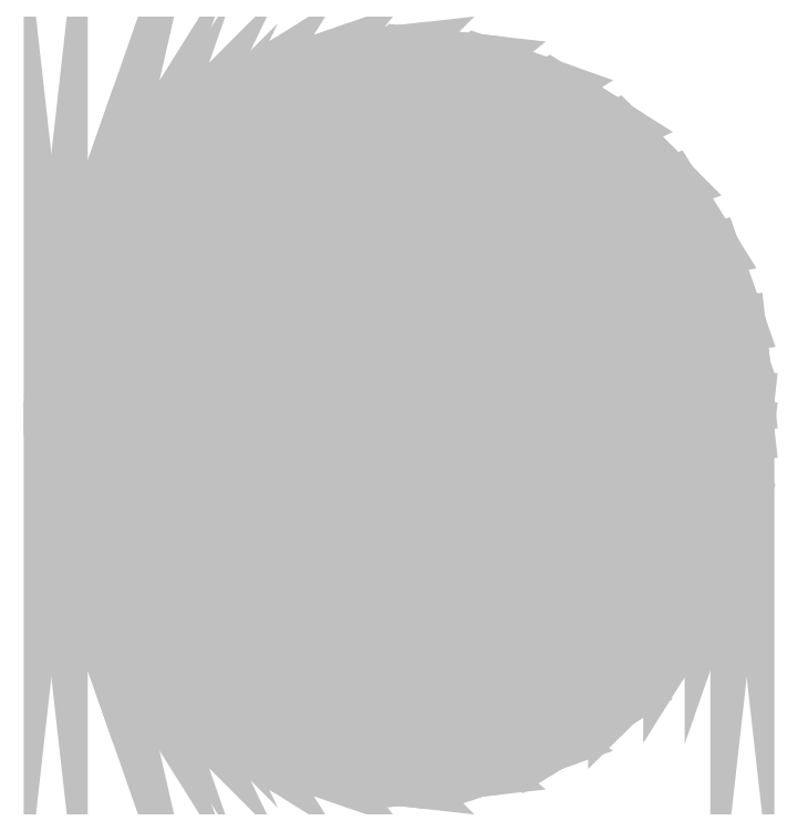
<metadata>
{"format":"dxf","ext":"dxf","renderer":"ezdxf+matplotlib","layout":"modelspace","background":"white","min_lineweight":24,"dpi":150}
</metadata>
<code>
0
SECTION
2
ENTITIES
0
3DFACE
8
0
10
-20.6
20
1.5
30
-0
11
-20.12
21
5.727
31
0.09759
12
-18.72
22
9.742
32
0.1903
13
-18.72
23
9.742
33
0.1903
0
3DFACE
8
0
10
-20.6
20
1.5
30
-0
11
-18.72
21
9.742
31
0.1903
12
-16.45
22
13.34
32
0.2734
13
-16.45
23
13.34
33
0.2734
0
3DFACE
8
0
10
-20.6
20
1.5
30
-0
11
-16.45
21
13.34
31
0.2734
12
-13.45
22
16.35
32
0.3429
13
-13.45
23
16.35
33
0.3429
0
3DFACE
8
0
10
-20.6
20
1.5
30
-0
11
-13.45
21
16.35
31
0.3429
12
-9.844
22
18.61
32
0.3951
13
-9.844
23
18.61
33
0.3951
0
3DFACE
8
0
10
-20.6
20
1.5
30
-0
11
-9.844
21
18.61
31
0.3951
12
-5.828
22
20.02
32
0.4276
13
-5.828
23
20.02
33
0.4276
0
3DFACE
8
0
10
-20.6
20
1.5
30
-0
11
-5.828
21
20.02
31
0.4276
12
-1.6
22
20.49
32
0.4386
13
-1.6
23
20.49
33
0.4386
0
3DFACE
8
0
10
-20.6
20
1.5
30
-0
11
-1.6
21
20.49
31
0.4386
12
2.628
22
20.02
32
0.4276
13
2.628
23
20.02
33
0.4276
0
3DFACE
8
0
10
-20.6
20
1.5
30
-0
11
2.628
21
20.02
31
0.4276
12
6.644
22
18.61
32
0.3951
13
6.644
23
18.61
33
0.3951
0
3DFACE
8
0
10
-20.6
20
1.5
30
-0
11
6.644
21
18.61
31
0.3951
12
10.25
22
16.35
32
0.3429
13
10.25
23
16.35
33
0.3429
0
3DFACE
8
0
10
-20.6
20
1.5
30
-0
11
10.25
21
16.35
31
0.3429
12
13.25
22
13.34
32
0.2734
13
13.25
23
13.34
33
0.2734
0
3DFACE
8
0
10
-20.6
20
1.5
30
-0
11
13.25
21
13.34
31
0.2734
12
15.52
22
9.742
32
0.1903
13
15.52
23
9.742
33
0.1903
0
3DFACE
8
0
10
-20.6
20
1.5
30
-0
11
15.52
21
9.742
31
0.1903
12
16.92
22
5.727
32
0.09759
13
16.92
23
5.727
33
0.09759
0
3DFACE
8
0
10
-20.6
20
1.5
30
-0
11
16.92
21
5.727
31
0.09759
12
17.4
22
1.5
32
-0
13
17.4
23
1.5
33
-0
0
3DFACE
8
0
10
-20.6
20
1.5
30
-0
11
17.4
21
1.5
31
-0
12
16.92
22
-2.727
32
-0.09759
13
16.92
23
-2.727
33
-0.09759
0
3DFACE
8
0
10
-20.6
20
1.5
30
-0
11
16.92
21
-2.727
31
-0.09759
12
15.52
22
-6.742
32
-0.1903
13
15.52
23
-6.742
33
-0.1903
0
3DFACE
8
0
10
-20.6
20
1.5
30
-0
11
15.52
21
-6.742
31
-0.1903
12
13.25
22
-10.34
32
-0.2734
13
13.25
23
-10.34
33
-0.2734
0
3DFACE
8
0
10
-20.6
20
1.5
30
-0
11
13.25
21
-10.34
31
-0.2734
12
10.25
22
-13.35
32
-0.3429
13
10.25
23
-13.35
33
-0.3429
0
3DFACE
8
0
10
-20.6
20
1.5
30
-0
11
10.25
21
-13.35
31
-0.3429
12
6.644
22
-15.61
32
-0.3951
13
6.644
23
-15.61
33
-0.3951
0
3DFACE
8
0
10
-20.6
20
1.5
30
-0
11
6.644
21
-15.61
31
-0.3951
12
2.628
22
-17.02
32
-0.4276
13
2.628
23
-17.02
33
-0.4276
0
3DFACE
8
0
10
-20.6
20
1.5
30
-0
11
2.628
21
-17.02
31
-0.4276
12
-1.6
22
-17.49
32
-0.4386
13
-1.6
23
-17.49
33
-0.4386
0
3DFACE
8
0
10
-20.6
20
1.5
30
-0
11
-1.6
21
-17.49
31
-0.4386
12
-5.828
22
-17.02
32
-0.4276
13
-5.828
23
-17.02
33
-0.4276
0
3DFACE
8
0
10
-20.6
20
1.5
30
-0
11
-5.828
21
-17.02
31
-0.4276
12
-9.844
22
-15.61
32
-0.3951
13
-9.844
23
-15.61
33
-0.3951
0
3DFACE
8
0
10
-20.6
20
1.5
30
-0
11
-9.844
21
-15.61
31
-0.3951
12
-13.45
22
-13.35
32
-0.3429
13
-13.45
23
-13.35
33
-0.3429
0
3DFACE
8
0
10
-20.6
20
1.5
30
-0
11
-13.45
21
-13.35
31
-0.3429
12
-16.45
22
-10.34
32
-0.2734
13
-16.45
23
-10.34
33
-0.2734
0
3DFACE
8
0
10
-20.6
20
1.5
30
-0
11
-16.45
21
-10.34
31
-0.2734
12
-18.72
22
-6.742
32
-0.1903
13
-18.72
23
-6.742
33
-0.1903
0
3DFACE
8
0
10
-20.6
20
1.5
30
-0
11
-18.72
21
-6.742
31
-0.1903
12
-20.12
22
-2.727
32
-0.09759
13
-20.12
23
-2.727
33
-0.09759
0
3DFACE
8
0
10
-20.6
20
3.1
30
-69.3
11
-20.12
21
7.327
31
-69.2
12
-20.12
22
5.727
32
0.09759
13
-20.6
23
1.5
33
-0
0
3DFACE
8
0
10
-20.12
20
7.327
30
-69.2
11
-18.72
21
11.34
31
-69.11
12
-18.72
22
9.742
32
0.1903
13
-20.12
23
5.727
33
0.09759
0
3DFACE
8
0
10
-18.72
20
11.34
30
-69.11
11
-16.45
21
14.94
31
-69.03
12
-16.45
22
13.34
32
0.2734
13
-18.72
23
9.742
33
0.1903
0
3DFACE
8
0
10
-16.45
20
14.94
30
-69.03
11
-13.45
21
17.95
31
-68.96
12
-13.45
22
16.35
32
0.3429
13
-16.45
23
13.34
33
0.2734
0
3DFACE
8
0
10
-13.45
20
17.95
30
-68.96
11
-9.844
21
20.21
31
-68.9
12
-9.844
22
18.61
32
0.3951
13
-13.45
23
16.35
33
0.3429
0
3DFACE
8
0
10
-9.844
20
20.21
30
-68.9
11
-5.828
21
21.62
31
-68.87
12
-5.828
22
20.02
32
0.4276
13
-9.844
23
18.61
33
0.3951
0
3DFACE
8
0
10
-5.828
20
21.62
30
-68.87
11
-1.6
21
22.09
31
-68.86
12
-1.6
22
20.49
32
0.4386
13
-5.828
23
20.02
33
0.4276
0
3DFACE
8
0
10
-1.6
20
22.09
30
-68.86
11
2.628
21
21.62
31
-68.87
12
2.628
22
20.02
32
0.4276
13
-1.6
23
20.49
33
0.4386
0
3DFACE
8
0
10
2.628
20
21.62
30
-68.87
11
6.644
21
20.21
31
-68.9
12
6.644
22
18.61
32
0.3951
13
2.628
23
20.02
33
0.4276
0
3DFACE
8
0
10
6.644
20
20.21
30
-68.9
11
10.25
21
17.95
31
-68.96
12
10.25
22
16.35
32
0.3429
13
6.644
23
18.61
33
0.3951
0
3DFACE
8
0
10
10.25
20
17.95
30
-68.96
11
13.25
21
14.94
31
-69.03
12
13.25
22
13.34
32
0.2734
13
10.25
23
16.35
33
0.3429
0
3DFACE
8
0
10
13.25
20
14.94
30
-69.03
11
15.52
21
11.34
31
-69.11
12
15.52
22
9.742
32
0.1903
13
13.25
23
13.34
33
0.2734
0
3DFACE
8
0
10
15.52
20
11.34
30
-69.11
11
16.92
21
7.327
31
-69.2
12
16.92
22
5.727
32
0.09759
13
15.52
23
9.742
33
0.1903
0
3DFACE
8
0
10
16.92
20
7.327
30
-69.2
11
17.4
21
3.1
31
-69.3
12
17.4
22
1.5
32
-0
13
16.92
23
5.727
33
0.09759
0
3DFACE
8
0
10
17.4
20
3.1
30
-69.3
11
16.92
21
-1.127
31
-69.4
12
16.92
22
-2.727
32
-0.09759
13
17.4
23
1.5
33
-0
0
3DFACE
8
0
10
16.92
20
-1.127
30
-69.4
11
15.52
21
-5.142
31
-69.49
12
15.52
22
-6.742
32
-0.1903
13
16.92
23
-2.727
33
-0.09759
0
3DFACE
8
0
10
15.52
20
-5.142
30
-69.49
11
13.25
21
-8.743
31
-69.57
12
13.25
22
-10.34
32
-0.2734
13
15.52
23
-6.742
33
-0.1903
0
3DFACE
8
0
10
13.25
20
-8.743
30
-69.57
11
10.25
21
-11.75
31
-69.64
12
10.25
22
-13.35
32
-0.3429
13
13.25
23
-10.34
33
-0.2734
0
3DFACE
8
0
10
10.25
20
-11.75
30
-69.64
11
6.644
21
-14.01
31
-69.7
12
6.644
22
-15.61
32
-0.3951
13
10.25
23
-13.35
33
-0.3429
0
3DFACE
8
0
10
6.644
20
-14.01
30
-69.7
11
2.628
21
-15.42
31
-69.73
12
2.628
22
-17.02
32
-0.4276
13
6.644
23
-15.61
33
-0.3951
0
3DFACE
8
0
10
2.628
20
-15.42
30
-69.73
11
-1.6
21
-15.89
31
-69.74
12
-1.6
22
-17.49
32
-0.4386
13
2.628
23
-17.02
33
-0.4276
0
3DFACE
8
0
10
-1.6
20
-15.89
30
-69.74
11
-5.828
21
-15.42
31
-69.73
12
-5.828
22
-17.02
32
-0.4276
13
-1.6
23
-17.49
33
-0.4386
0
3DFACE
8
0
10
-5.828
20
-15.42
30
-69.73
11
-9.844
21
-14.01
31
-69.7
12
-9.844
22
-15.61
32
-0.3951
13
-5.828
23
-17.02
33
-0.4276
0
3DFACE
8
0
10
-9.844
20
-14.01
30
-69.7
11
-13.45
21
-11.75
31
-69.64
12
-13.45
22
-13.35
32
-0.3429
13
-9.844
23
-15.61
33
-0.3951
0
3DFACE
8
0
10
-13.45
20
-11.75
30
-69.64
11
-16.45
21
-8.743
31
-69.57
12
-16.45
22
-10.34
32
-0.2734
13
-13.45
23
-13.35
33
-0.3429
0
3DFACE
8
0
10
-16.45
20
-8.743
30
-69.57
11
-18.72
21
-5.142
31
-69.49
12
-18.72
22
-6.742
32
-0.1903
13
-16.45
23
-10.34
33
-0.2734
0
3DFACE
8
0
10
-18.72
20
-5.142
30
-69.49
11
-20.12
21
-1.127
31
-69.4
12
-20.12
22
-2.727
32
-0.09759
13
-18.72
23
-6.742
33
-0.1903
0
3DFACE
8
0
10
-20.12
20
-1.127
30
-69.4
11
-20.6
21
3.1
31
-69.3
12
-20.6
22
1.5
32
-0
13
-20.12
23
-2.727
33
-0.09759
0
3DFACE
8
0
10
-20.6
20
3.1
30
-69.3
11
-20.12
21
7.327
31
-69.2
12
-18.72
22
11.34
32
-69.11
13
-18.72
23
11.34
33
-69.11
0
3DFACE
8
0
10
-20.6
20
3.1
30
-69.3
11
-18.72
21
11.34
31
-69.11
12
-16.45
22
14.94
32
-69.03
13
-16.45
23
14.94
33
-69.03
0
3DFACE
8
0
10
-20.6
20
3.1
30
-69.3
11
-16.45
21
14.94
31
-69.03
12
-13.45
22
17.95
32
-68.96
13
-13.45
23
17.95
33
-68.96
0
3DFACE
8
0
10
-20.6
20
3.1
30
-69.3
11
-13.45
21
17.95
31
-68.96
12
-9.844
22
20.21
32
-68.9
13
-9.844
23
20.21
33
-68.9
0
3DFACE
8
0
10
-20.6
20
3.1
30
-69.3
11
-9.844
21
20.21
31
-68.9
12
-5.828
22
21.62
32
-68.87
13
-5.828
23
21.62
33
-68.87
0
3DFACE
8
0
10
-20.6
20
3.1
30
-69.3
11
-5.828
21
21.62
31
-68.87
12
-1.6
22
22.09
32
-68.86
13
-1.6
23
22.09
33
-68.86
0
3DFACE
8
0
10
-20.6
20
3.1
30
-69.3
11
-1.6
21
22.09
31
-68.86
12
2.628
22
21.62
32
-68.87
13
2.628
23
21.62
33
-68.87
0
3DFACE
8
0
10
-20.6
20
3.1
30
-69.3
11
2.628
21
21.62
31
-68.87
12
6.644
22
20.21
32
-68.9
13
6.644
23
20.21
33
-68.9
0
3DFACE
8
0
10
-20.6
20
3.1
30
-69.3
11
6.644
21
20.21
31
-68.9
12
10.25
22
17.95
32
-68.96
13
10.25
23
17.95
33
-68.96
0
3DFACE
8
0
10
-20.6
20
3.1
30
-69.3
11
10.25
21
17.95
31
-68.96
12
13.25
22
14.94
32
-69.03
13
13.25
23
14.94
33
-69.03
0
3DFACE
8
0
10
-20.6
20
3.1
30
-69.3
11
13.25
21
14.94
31
-69.03
12
15.52
22
11.34
32
-69.11
13
15.52
23
11.34
33
-69.11
0
3DFACE
8
0
10
-20.6
20
3.1
30
-69.3
11
15.52
21
11.34
31
-69.11
12
16.92
22
7.327
32
-69.2
13
16.92
23
7.327
33
-69.2
0
3DFACE
8
0
10
-20.6
20
3.1
30
-69.3
11
16.92
21
7.327
31
-69.2
12
17.4
22
3.1
32
-69.3
13
17.4
23
3.1
33
-69.3
0
3DFACE
8
0
10
-20.6
20
3.1
30
-69.3
11
17.4
21
3.1
31
-69.3
12
16.92
22
-1.127
32
-69.4
13
16.92
23
-1.127
33
-69.4
0
3DFACE
8
0
10
-20.6
20
3.1
30
-69.3
11
16.92
21
-1.127
31
-69.4
12
15.52
22
-5.142
32
-69.49
13
15.52
23
-5.142
33
-69.49
0
3DFACE
8
0
10
-20.6
20
3.1
30
-69.3
11
15.52
21
-5.142
31
-69.49
12
13.25
22
-8.743
32
-69.57
13
13.25
23
-8.743
33
-69.57
0
3DFACE
8
0
10
-20.6
20
3.1
30
-69.3
11
13.25
21
-8.743
31
-69.57
12
10.25
22
-11.75
32
-69.64
13
10.25
23
-11.75
33
-69.64
0
3DFACE
8
0
10
-20.6
20
3.1
30
-69.3
11
10.25
21
-11.75
31
-69.64
12
6.644
22
-14.01
32
-69.7
13
6.644
23
-14.01
33
-69.7
0
3DFACE
8
0
10
-20.6
20
3.1
30
-69.3
11
6.644
21
-14.01
31
-69.7
12
2.628
22
-15.42
32
-69.73
13
2.628
23
-15.42
33
-69.73
0
3DFACE
8
0
10
-20.6
20
3.1
30
-69.3
11
2.628
21
-15.42
31
-69.73
12
-1.6
22
-15.89
32
-69.74
13
-1.6
23
-15.89
33
-69.74
0
3DFACE
8
0
10
-20.6
20
3.1
30
-69.3
11
-1.6
21
-15.89
31
-69.74
12
-5.828
22
-15.42
32
-69.73
13
-5.828
23
-15.42
33
-69.73
0
3DFACE
8
0
10
-20.6
20
3.1
30
-69.3
11
-5.828
21
-15.42
31
-69.73
12
-9.844
22
-14.01
32
-69.7
13
-9.844
23
-14.01
33
-69.7
0
3DFACE
8
0
10
-20.6
20
3.1
30
-69.3
11
-9.844
21
-14.01
31
-69.7
12
-13.45
22
-11.75
32
-69.64
13
-13.45
23
-11.75
33
-69.64
0
3DFACE
8
0
10
-20.6
20
3.1
30
-69.3
11
-13.45
21
-11.75
31
-69.64
12
-16.45
22
-8.743
32
-69.57
13
-16.45
23
-8.743
33
-69.57
0
3DFACE
8
0
10
-20.6
20
3.1
30
-69.3
11
-16.45
21
-8.743
31
-69.57
12
-18.72
22
-5.142
32
-69.49
13
-18.72
23
-5.142
33
-69.49
0
3DFACE
8
0
10
-20.6
20
3.1
30
-69.3
11
-18.72
21
-5.142
31
-69.49
12
-20.12
22
-1.127
32
-69.4
13
-20.12
23
-1.127
33
-69.4
0
ENDSEC
0
EOF

</code>
